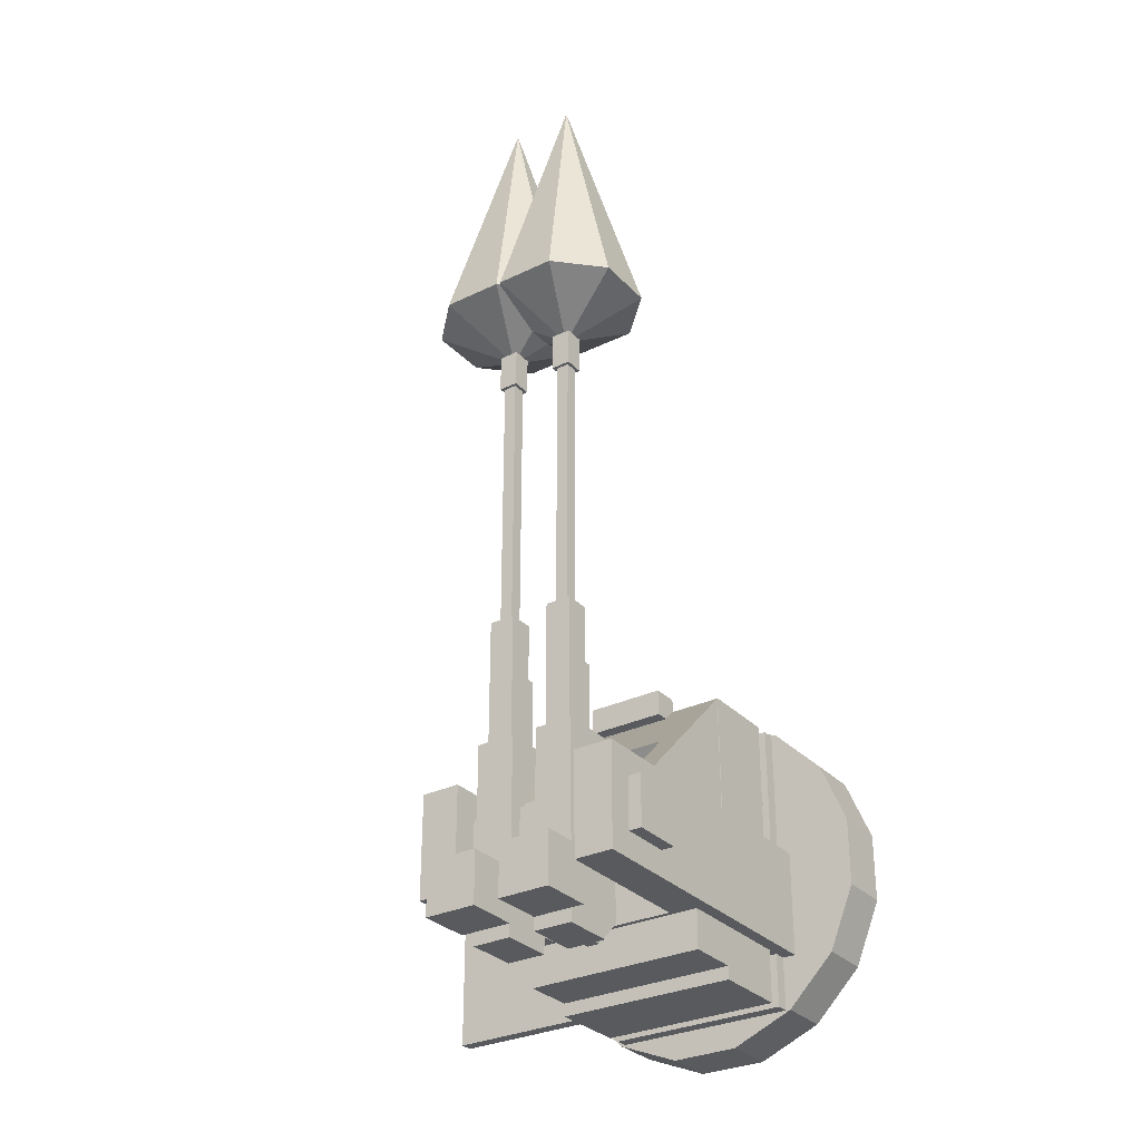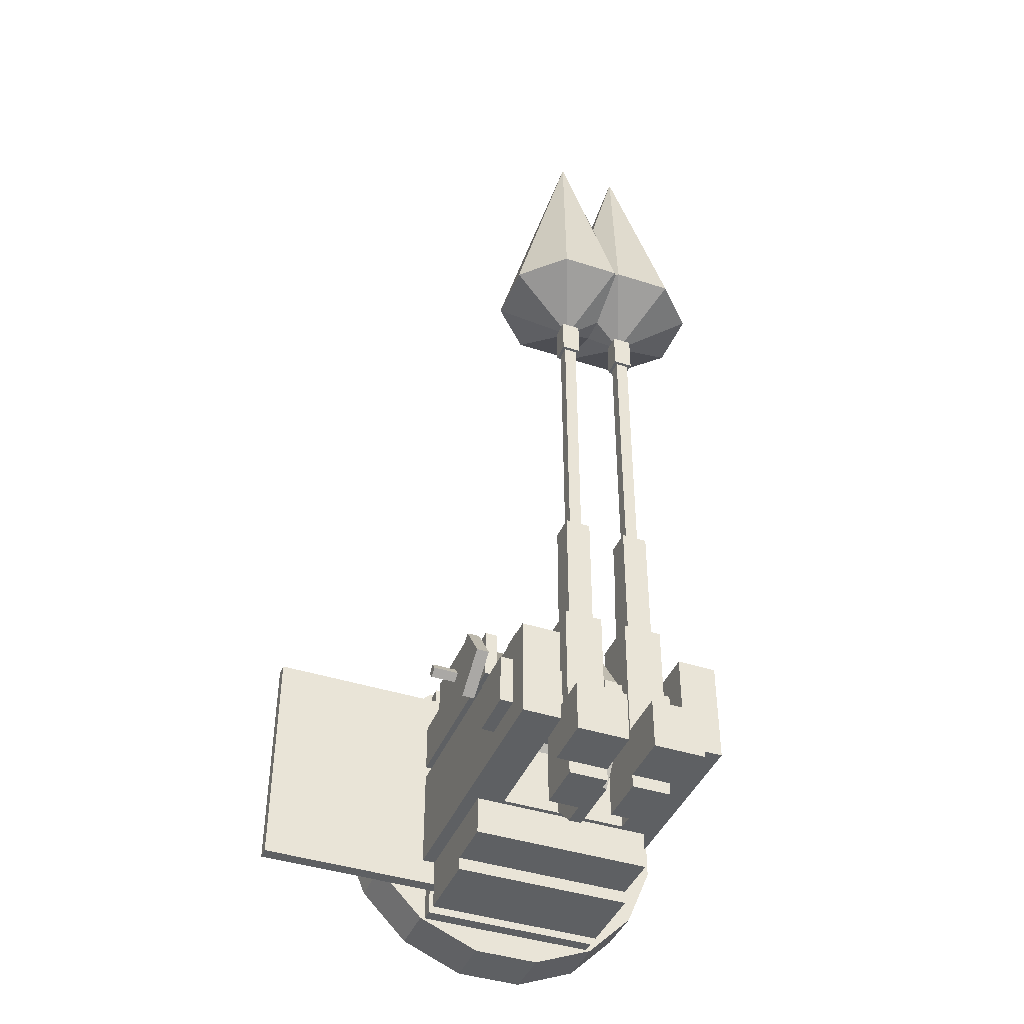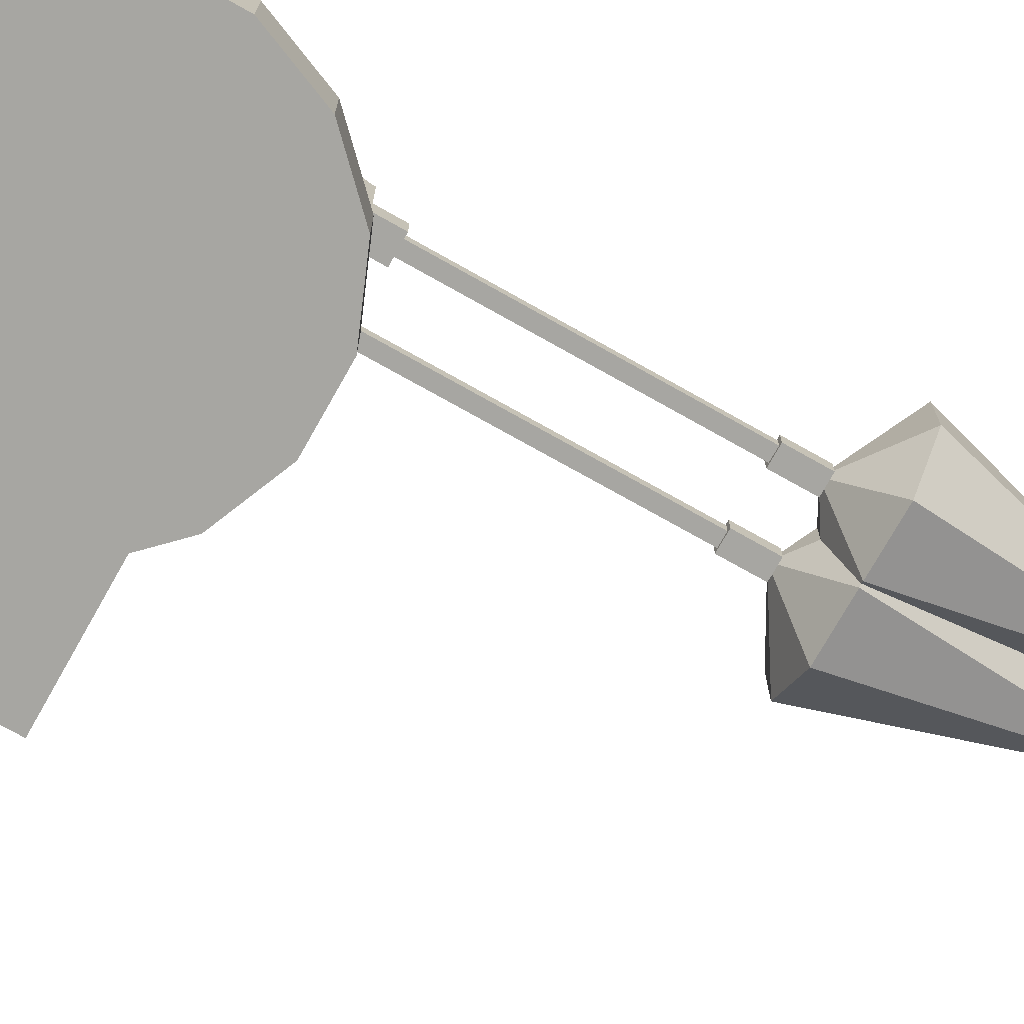
<metadata>
{"format":"obj","ext":"obj","renderer":"f3d","projection":"perspective","resolution":1024,"background":"white","views":[{"elev":-30.5,"azim":-145.2,"up":"+Z"},{"elev":-42.1,"azim":158.7,"up":"+Z"},{"elev":-74.0,"azim":-119.4,"up":"+Y"}]}
</metadata>
<code>
o turret
v 0.4602 0 0.6888
v 0.1616 0 0.8125
v 0 0 0
v 0.4602 0.25 0.6888
v 0.1616 0.25 0.8125
v 0 0.25 0
v 0.6888 0 0.4602
v 0.6888 0.25 0.4602
v 0.8125 0 0.1616
v 0.8125 0.25 0.1616
v 0.8125 0 -0.1616
v 0.8125 0.25 -0.1616
v 0.6888 0 -0.4602
v 0.6888 0.25 -0.4602
v 0.4602 0 -0.6888
v 0.4602 0.25 -0.6888
v 0.1616 0 -0.8125
v 0.1616 0.25 -0.8125
v -0.1616 0 -0.8125
v -0.1616 0.25 -0.8125
v -0.4602 0 -0.6888
v -0.4602 0.25 -0.6888
v -0.6888 0 -0.4602
v -0.6888 0.25 -0.4602
v -0.8125 0 -0.1616
v -0.8125 0.25 -0.1616
v -0.8125 0 0.1616
v -0.8125 0.25 0.1616
v -0.6888 0 0.4602
v -0.6888 0.25 0.4602
v -0.4602 0 0.6888
v -0.4602 0.25 0.6888
v -0.1616 0 0.8125
v -0.1616 0.25 0.8125
v 0.4375 0.25 -0.6875
v 0.4375 0.3125 -0.6875
v 0.4375 0.3125 0.6875
v 0.4375 0.25 0.6875
v -0.4375 0.25 0.6875
v -0.4375 0.3125 0.6875
v -0.4375 0.3125 -0.6875
v -0.4375 0.25 -0.6875
v 0.4375 0.375 -0.6875
v 0.4375 0.75 -0.6875
v 0.4375 0.75 0.6875
v 0.4375 0.375 0.6875
v -0.4375 0.375 0.6875
v -0.4375 0.75 0.6875
v -0.4375 0.75 -0.6875
v -0.4375 0.375 -0.6875
v 0.4375 0.75 -0.625
v 0.4375 1 -0.625
v 0.4375 1 -0.375
v 0.4375 0.75 -0.375
v -0.4375 0.75 -0.375
v -0.4375 1 -0.375
v -0.4375 1 -0.625
v -0.4375 0.75 -0.625
v 0.1875 0.75 0.625
v 0.1875 0.875 0.625
v 0.1875 0.875 0.75
v 0.1875 0.75 0.75
v -0.1875 0.75 0.75
v -0.1875 0.875 0.75
v -0.1875 0.875 0.625
v -0.1875 0.75 0.625
v -0.3094 0.9728 -0.3315
v -0.3094 1.371 0.06629
v -0.3094 1.061 0.3757
v -0.3094 0.6634 -0.0221
v -0.4344 0.6634 -0.0221
v -0.4344 1.061 0.3757
v -0.4344 1.371 0.06629
v -0.4344 0.9728 -0.3315
v 0.3094 0.8844 -0.2431
v 0.3094 1.15 0.0221
v 0.3094 0.9286 0.2431
v 0.3094 0.6634 -0.0221
v -0.3094 0.6634 -0.0221
v -0.3094 0.9286 0.2431
v -0.3094 1.15 0.0221
v -0.3094 0.8844 -0.2431
v 0.3117 0.7109 -0.4375
v 0.3117 1.023 -0.4375
v 0.3117 1.023 0.02344
v 0.3117 0.7109 0.02344
v -0.3133 0.7109 0.02344
v -0.3133 1.023 0.02344
v -0.3133 1.023 -0.4375
v -0.3133 0.7109 -0.4375
v 0.4344 0.9728 -0.3315
v 0.4344 1.371 0.06629
v 0.4344 1.061 0.3757
v 0.4344 0.6634 -0.0221
v 0.3094 0.6634 -0.0221
v 0.3094 1.061 0.3757
v 0.3094 1.371 0.06629
v 0.3094 0.9728 -0.3315
v 0.4344 0.6634 -0.0221
v 0.4344 1.061 0.3757
v 0.4344 0.7518 0.685
v 0.4344 0.3541 0.2873
v -0.4344 0.3541 0.2873
v -0.4344 0.7518 0.685
v -0.4344 1.061 0.3757
v -0.4344 0.6634 -0.0221
v 0.375 0.3125 -0.625
v 0.375 0.375 -0.625
v 0.375 0.375 0.625
v 0.375 0.3125 0.625
v -0.375 0.3125 0.625
v -0.375 0.375 0.625
v -0.375 0.375 -0.625
v -0.375 0.3125 -0.625
v 0.5 0.25 -0.4375
v 0.5 1.75 -0.4375
v 0.5 1.75 0.0625
v 0.5 0.25 0.0625
v 0.3109 0.25 0.0625
v 0.3109 1.75 0.0625
v 0.3109 1.75 -0.4375
v 0.3109 0.25 -0.4375
v 0.5 0.25 0.125
v 0.5 1.25 0.125
v 0.5 1.25 0.375
v 0.5 0.25 0.375
v 0.4375 0.25 0.375
v 0.4375 1.25 0.375
v 0.4375 1.25 0.125
v 0.4375 0.25 0.125
v 1.312 0.3125 -0.5625
v 1.312 0.375 -0.5625
v 1.312 0.375 0.5625
v 1.312 0.3125 0.5625
v 0.375 0.3125 0.5625
v 0.375 0.375 0.5625
v 0.375 0.375 -0.5625
v 0.375 0.3125 -0.5625
v -0.3109 0.25 -0.4375
v -0.3109 1.75 -0.4375
v -0.3109 1.75 0.0625
v -0.3109 0.25 0.0625
v -0.5 0.25 0.0625
v -0.5 1.75 0.0625
v -0.5 1.75 -0.4375
v -0.5 0.25 -0.4375
v 0.5625 1.094 0.07591
v 0.5625 1.299 0.2193
v 0.5625 1.156 0.4241
v 0.5625 0.9509 0.2807
v 0.5 0.9509 0.2807
v 0.5 1.156 0.4241
v 0.5 1.299 0.2193
v 0.5 1.094 0.07591
v 0.6875 0.9796 0.2397
v 0.6875 1.021 0.2684
v 0.6875 0.9919 0.3094
v 0.6875 0.9509 0.2807
v 0.5625 0.9509 0.2807
v 0.5625 0.9919 0.3094
v 0.5625 1.021 0.2684
v 0.5625 0.9796 0.2397
f 1 2 3
f 2 1 4 5
f 5 4 6
f 7 1 3
f 1 7 8 4
f 4 8 6
f 9 7 3
f 7 9 10 8
f 8 10 6
f 11 9 3
f 9 11 12 10
f 10 12 6
f 13 11 3
f 11 13 14 12
f 12 14 6
f 15 13 3
f 13 15 16 14
f 14 16 6
f 17 15 3
f 15 17 18 16
f 16 18 6
f 19 17 3
f 17 19 20 18
f 18 20 6
f 21 19 3
f 19 21 22 20
f 20 22 6
f 23 21 3
f 21 23 24 22
f 22 24 6
f 25 23 3
f 23 25 26 24
f 24 26 6
f 27 25 3
f 25 27 28 26
f 26 28 6
f 29 27 3
f 27 29 30 28
f 28 30 6
f 31 29 3
f 29 31 32 30
f 30 32 6
f 33 31 3
f 31 33 34 32
f 32 34 6
f 2 33 3
f 33 2 5 34
f 34 5 6
f 35 36 37 38
f 39 40 41 42
f 37 36 41 40
f 35 38 39 42
f 38 37 40 39
f 42 41 36 35
f 43 44 45 46
f 47 48 49 50
f 45 44 49 48
f 43 46 47 50
f 46 45 48 47
f 50 49 44 43
f 51 52 53 54
f 55 56 57 58
f 53 52 57 56
f 51 54 55 58
f 54 53 56 55
f 58 57 52 51
f 59 60 61 62
f 63 64 65 66
f 61 60 65 64
f 59 62 63 66
f 62 61 64 63
f 66 65 60 59
f 67 68 69 70
f 71 72 73 74
f 69 68 73 72
f 67 70 71 74
f 70 69 72 71
f 74 73 68 67
f 75 76 77 78
f 79 80 81 82
f 77 76 81 80
f 75 78 79 82
f 78 77 80 79
f 82 81 76 75
f 83 84 85 86
f 87 88 89 90
f 85 84 89 88
f 83 86 87 90
f 86 85 88 87
f 90 89 84 83
f 91 92 93 94
f 95 96 97 98
f 93 92 97 96
f 91 94 95 98
f 94 93 96 95
f 98 97 92 91
f 99 100 101 102
f 103 104 105 106
f 101 100 105 104
f 99 102 103 106
f 102 101 104 103
f 106 105 100 99
f 107 108 109 110
f 111 112 113 114
f 109 108 113 112
f 107 110 111 114
f 110 109 112 111
f 114 113 108 107
f 115 116 117 118
f 119 120 121 122
f 117 116 121 120
f 115 118 119 122
f 118 117 120 119
f 122 121 116 115
f 123 124 125 126
f 127 128 129 130
f 125 124 129 128
f 123 126 127 130
f 126 125 128 127
f 130 129 124 123
f 131 132 133 134
f 135 136 137 138
f 133 132 137 136
f 131 134 135 138
f 134 133 136 135
f 138 137 132 131
f 139 140 141 142
f 143 144 145 146
f 141 140 145 144
f 139 142 143 146
f 142 141 144 143
f 146 145 140 139
f 147 148 149 150
f 151 152 153 154
f 149 148 153 152
f 147 150 151 154
f 150 149 152 151
f 154 153 148 147
f 155 156 157 158
f 159 160 161 162
f 157 156 161 160
f 155 158 159 162
f 158 157 160 159
f 162 161 156 155
o $barrel
v 0.5625 1.375 -0.3125
v 0.5625 1.625 -0.3125
v 0.5625 1.625 -0.0625
v 0.5625 1.375 -0.0625
v -0.5625 1.375 -0.0625
v -0.5625 1.625 -0.0625
v -0.5625 1.625 -0.3125
v -0.5625 1.375 -0.3125
v 0.1797 1.57 2.324
v 0.1797 1.617 2.324
v 0.1797 1.617 2.387
v 0.1797 1.57 2.387
v 0.1328 1.57 2.387
v 0.1328 1.617 2.387
v 0.1328 1.617 2.324
v 0.1328 1.57 2.324
v 0.25 1.437 -0.6766
v 0.25 1.687 -0.6766
v 0.25 1.687 0.2609
v 0.25 1.437 0.2609
v 0.0625 1.437 0.2609
v 0.0625 1.687 0.2609
v 0.0625 1.687 -0.6766
v 0.0625 1.437 -0.6766
v 0.2031 1.546 2.198
v 0.2031 1.64 2.198
v 0.2031 1.64 2.386
v 0.2031 1.546 2.386
v 0.1094 1.546 2.386
v 0.1094 1.64 2.386
v 0.1094 1.64 2.198
v 0.1094 1.546 2.198
v 0.1875 1.562 0.8859
v 0.1875 1.624 0.8859
v 0.1875 1.624 2.198
v 0.1875 1.562 2.198
v 0.125 1.562 2.198
v 0.125 1.624 2.198
v 0.125 1.624 0.8859
v 0.125 1.562 0.8859
v 0.1875 1.452 0.2609
v 0.1875 1.515 0.2609
v 0.1875 1.515 0.6359
v 0.1875 1.452 0.6359
v 0.125 1.452 0.6359
v 0.125 1.515 0.6359
v 0.125 1.515 0.2609
v 0.125 1.452 0.2609
v 0.2188 1.53 0.2609
v 0.2188 1.655 0.2609
v 0.2188 1.655 0.8859
v 0.2188 1.53 0.8859
v 0.09375 1.53 0.8859
v 0.09375 1.655 0.8859
v 0.09375 1.655 0.2609
v 0.09375 1.53 0.2609
v -0.0625 1.437 -0.6766
v -0.0625 1.687 -0.6766
v -0.0625 1.687 0.2609
v -0.0625 1.437 0.2609
v -0.25 1.437 0.2609
v -0.25 1.687 0.2609
v -0.25 1.687 -0.6766
v -0.25 1.437 -0.6766
v -0.1094 1.546 2.198
v -0.1094 1.64 2.198
v -0.1094 1.64 2.386
v -0.1094 1.546 2.386
v -0.2031 1.546 2.386
v -0.2031 1.64 2.386
v -0.2031 1.64 2.198
v -0.2031 1.546 2.198
v -0.125 1.562 0.8859
v -0.125 1.624 0.8859
v -0.125 1.624 2.198
v -0.125 1.562 2.198
v -0.1875 1.562 2.198
v -0.1875 1.624 2.198
v -0.1875 1.624 0.8859
v -0.1875 1.562 0.8859
v -0.125 1.452 0.2609
v -0.125 1.515 0.2609
v -0.125 1.515 0.6359
v -0.125 1.452 0.6359
v -0.1875 1.452 0.6359
v -0.1875 1.515 0.6359
v -0.1875 1.515 0.2609
v -0.1875 1.452 0.2609
v -0.09375 1.53 0.2609
v -0.09375 1.655 0.2609
v -0.09375 1.655 0.8859
v -0.09375 1.53 0.8859
v -0.2188 1.53 0.8859
v -0.2188 1.655 0.8859
v -0.2188 1.655 0.2609
v -0.2188 1.53 0.2609
v -0.1328 1.57 2.324
v -0.1328 1.617 2.324
v -0.1328 1.617 2.387
v -0.1328 1.57 2.387
v -0.1797 1.57 2.387
v -0.1797 1.617 2.387
v -0.1797 1.617 2.324
v -0.1797 1.57 2.324
v -0.03125 0.9375 -0.03217
v -0.03125 1.157 0.1875
v -0.03125 1.312 -0.1875
v 0.03125 0.9375 -0.03217
v 0.03125 1.157 0.1875
v 0.03125 1.312 -0.1875
v -0.03125 0.9375 -0.3428
v 0.03125 0.9375 -0.3428
v -0.03125 1.157 -0.5625
v 0.03125 1.157 -0.5625
v -0.03125 1.468 -0.5625
v 0.03125 1.468 -0.5625
v -0.03125 1.63 -0.3667
v 0.03125 1.63 -0.3667
v -0.03125 1.63 -0.05609
v 0.03125 1.63 -0.05609
v -0.03125 1.468 0.1875
v 0.03125 1.468 0.1875
f 163 164 165 166
f 167 168 169 170
f 165 164 169 168
f 163 166 167 170
f 166 165 168 167
f 170 169 164 163
f 171 172 173 174
f 175 176 177 178
f 173 172 177 176
f 171 174 175 178
f 174 173 176 175
f 178 177 172 171
f 179 180 181 182
f 183 184 185 186
f 181 180 185 184
f 179 182 183 186
f 182 181 184 183
f 186 185 180 179
f 187 188 189 190
f 191 192 193 194
f 189 188 193 192
f 187 190 191 194
f 190 189 192 191
f 194 193 188 187
f 195 196 197 198
f 199 200 201 202
f 197 196 201 200
f 195 198 199 202
f 198 197 200 199
f 202 201 196 195
f 203 204 205 206
f 207 208 209 210
f 205 204 209 208
f 203 206 207 210
f 206 205 208 207
f 210 209 204 203
f 211 212 213 214
f 215 216 217 218
f 213 212 217 216
f 211 214 215 218
f 214 213 216 215
f 218 217 212 211
f 219 220 221 222
f 223 224 225 226
f 221 220 225 224
f 219 222 223 226
f 222 221 224 223
f 226 225 220 219
f 227 228 229 230
f 231 232 233 234
f 229 228 233 232
f 227 230 231 234
f 230 229 232 231
f 234 233 228 227
f 235 236 237 238
f 239 240 241 242
f 237 236 241 240
f 235 238 239 242
f 238 237 240 239
f 242 241 236 235
f 243 244 245 246
f 247 248 249 250
f 245 244 249 248
f 243 246 247 250
f 246 245 248 247
f 250 249 244 243
f 251 252 253 254
f 255 256 257 258
f 253 252 257 256
f 251 254 255 258
f 254 253 256 255
f 258 257 252 251
f 259 260 261 262
f 263 264 265 266
f 261 260 265 264
f 259 262 263 266
f 262 261 264 263
f 266 265 260 259
f 267 268 269
f 268 267 270 271
f 271 270 272
f 273 267 269
f 267 273 274 270
f 270 274 272
f 275 273 269
f 273 275 276 274
f 274 276 272
f 277 275 269
f 275 277 278 276
f 276 278 272
f 279 277 269
f 277 279 280 278
f 278 280 272
f 281 279 269
f 279 281 282 280
f 280 282 272
f 283 281 269
f 281 283 284 282
f 282 284 272
f 268 283 269
f 283 268 271 284
f 284 271 272
o ammodrums
v -0.0625 1.687 -0.6141
v -0.0625 1.937 -0.6141
v -0.0625 1.937 -0.3641
v -0.0625 1.687 -0.3641
v -0.3125 1.687 -0.3641
v -0.3125 1.937 -0.3641
v -0.3125 1.937 -0.6141
v -0.3125 1.687 -0.6141
v 0.3125 1.687 -0.6141
v 0.3125 1.937 -0.6141
v 0.3125 1.937 -0.3641
v 0.3125 1.687 -0.3641
v 0.0625 1.687 -0.3641
v 0.0625 1.937 -0.3641
v 0.0625 1.937 -0.6141
v 0.0625 1.687 -0.6141
f 285 286 287 288
f 289 290 291 292
f 287 286 291 290
f 285 288 289 292
f 288 287 290 289
f 292 291 286 285
f 293 294 295 296
f 297 298 299 300
f 295 294 299 298
f 293 296 297 300
f 296 295 298 297
f 300 299 294 293
o &mflash
v 0.1635 1.609 2.371
v 0.1506 1.609 2.371
v 0.1415 1.599 2.371
v 0.1415 1.587 2.371
v 0.1506 1.577 2.371
v 0.1635 1.577 2.371
v 0.1726 1.587 2.371
v 0.1726 1.599 2.371
v -0.1925 1.738 2.57
v 0.01225 1.942 2.57
v 0.1555 1.597 3.828
v 0.1534 1.594 3.828
v 0.3018 1.942 2.57
v -0.1925 1.448 2.57
v 0.5066 1.448 2.57
v 0.5066 1.738 2.57
v 0.01225 1.243 2.57
v 0.3018 1.243 2.57
v 0.1586 1.597 3.828
v 0.1607 1.594 3.828
v 0.1607 1.591 3.828
v 0.1586 1.589 3.828
v 0.1555 1.589 3.828
v 0.1534 1.591 3.828
f 301 302 303 304 305 306 307 308
f 309 310 311 312
f 301 313 310 302
f 303 309 314 304
f 307 315 316 308
f 305 317 318 306
f 302 310 309 303
f 308 316 313 301
f 306 318 315 307
f 304 314 317 305
f 319 320 321 322 323 324 312 311
f 313 316 320 319
f 315 318 322 321
f 317 314 324 323
f 310 313 319 311
f 314 309 312 324
f 316 315 321 320
f 318 317 323 322
o &mflash_inner
v 0.1612 1.597 2.371
v 0.1529 1.597 2.371
v 0.147 1.595 2.371
v 0.147 1.591 2.371
v 0.1529 1.589 2.371
v 0.1612 1.589 2.371
v 0.167 1.591 2.371
v 0.167 1.595 2.371
v -0.06749 1.634 2.536
v 0.06403 1.692 2.536
v 0.1561 1.594 3.578
v 0.1547 1.593 3.578
v 0.25 1.692 2.536
v -0.06749 1.552 2.536
v 0.3816 1.552 2.536
v 0.3816 1.634 2.536
v 0.06403 1.493 2.536
v 0.25 1.493 2.536
v 0.158 1.594 3.578
v 0.1594 1.593 3.578
v 0.1594 1.593 3.578
v 0.158 1.592 3.578
v 0.1561 1.592 3.578
v 0.1547 1.593 3.578
f 325 326 327 328 329 330 331 332
f 333 334 335 336
f 325 337 334 326
f 327 333 338 328
f 331 339 340 332
f 329 341 342 330
f 326 334 333 327
f 332 340 337 325
f 330 342 339 331
f 328 338 341 329
f 343 344 345 346 347 348 336 335
f 337 340 344 343
f 339 342 346 345
f 341 338 348 347
f 334 337 343 335
f 338 333 336 348
f 340 339 345 344
f 342 341 347 346
o &mflash2
v -0.149 1.609 2.371
v -0.1619 1.609 2.371
v -0.171 1.599 2.371
v -0.171 1.587 2.371
v -0.1619 1.577 2.371
v -0.149 1.577 2.371
v -0.1399 1.587 2.371
v -0.1399 1.599 2.371
v -0.505 1.738 2.57
v -0.3002 1.942 2.57
v -0.157 1.597 3.828
v -0.1591 1.594 3.828
v -0.01069 1.942 2.57
v -0.505 1.448 2.57
v 0.1941 1.448 2.57
v 0.1941 1.738 2.57
v -0.3002 1.243 2.57
v -0.01069 1.243 2.57
v -0.1539 1.597 3.828
v -0.1518 1.594 3.828
v -0.1518 1.591 3.828
v -0.1539 1.589 3.828
v -0.157 1.589 3.828
v -0.1591 1.591 3.828
f 349 350 351 352 353 354 355 356
f 357 358 359 360
f 349 361 358 350
f 351 357 362 352
f 355 363 364 356
f 353 365 366 354
f 350 358 357 351
f 356 364 361 349
f 354 366 363 355
f 352 362 365 353
f 367 368 369 370 371 372 360 359
f 361 364 368 367
f 363 366 370 369
f 365 362 372 371
f 358 361 367 359
f 362 357 360 372
f 364 363 369 368
f 366 365 371 370
o &mflash2_inner
v -0.1513 1.597 2.371
v -0.1596 1.597 2.371
v -0.1655 1.595 2.371
v -0.1655 1.591 2.371
v -0.1596 1.589 2.371
v -0.1513 1.589 2.371
v -0.1455 1.591 2.371
v -0.1455 1.595 2.371
v -0.38 1.634 2.536
v -0.2485 1.692 2.536
v -0.1564 1.594 3.578
v -0.1578 1.593 3.578
v -0.06247 1.692 2.536
v -0.38 1.552 2.536
v 0.06905 1.552 2.536
v 0.06905 1.634 2.536
v -0.2485 1.493 2.536
v -0.06247 1.493 2.536
v -0.1545 1.594 3.578
v -0.1531 1.593 3.578
v -0.1531 1.593 3.578
v -0.1545 1.592 3.578
v -0.1564 1.592 3.578
v -0.1578 1.593 3.578
f 373 374 375 376 377 378 379 380
f 381 382 383 384
f 373 385 382 374
f 375 381 386 376
f 379 387 388 380
f 377 389 390 378
f 374 382 381 375
f 380 388 385 373
f 378 390 387 379
f 376 386 389 377
f 391 392 393 394 395 396 384 383
f 385 388 392 391
f 387 390 394 393
f 389 386 396 395
f 382 385 391 383
f 386 381 384 396
f 388 387 393 392
f 390 389 395 394

</code>
